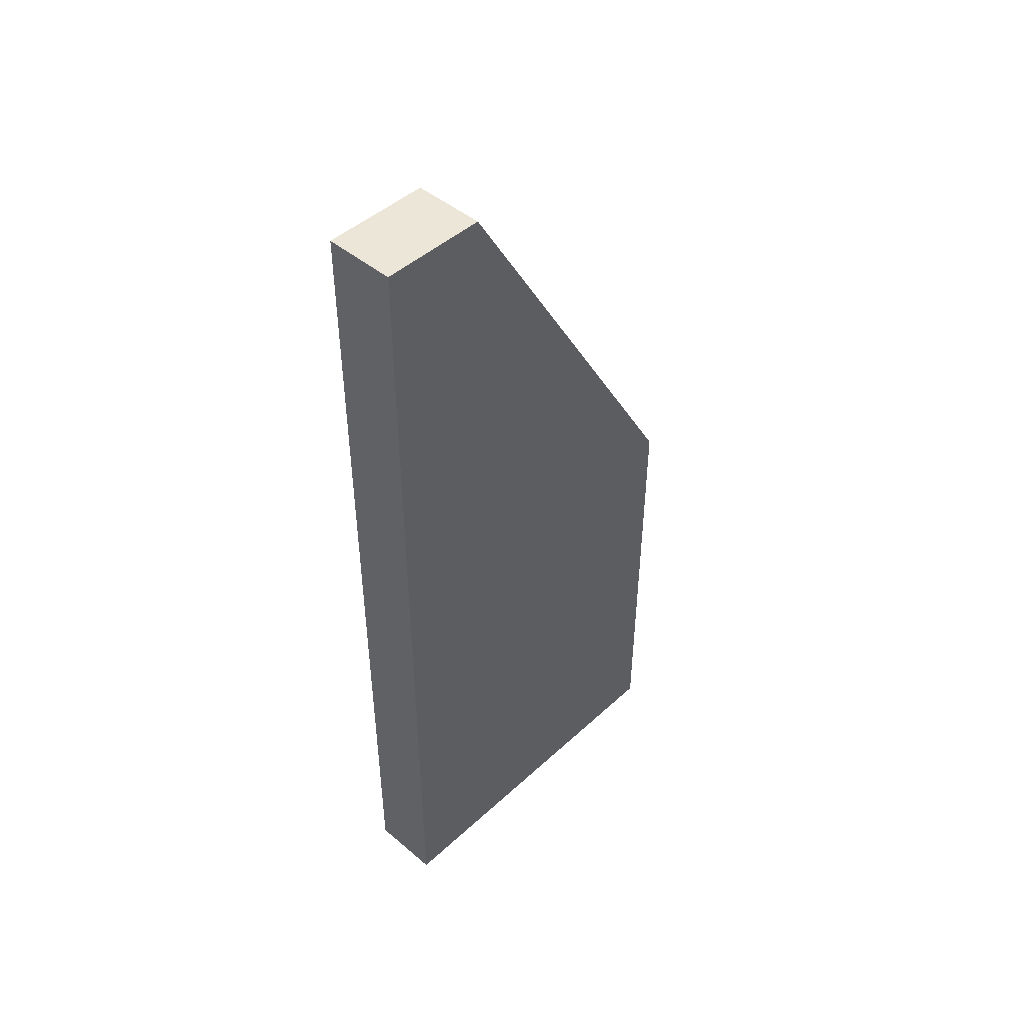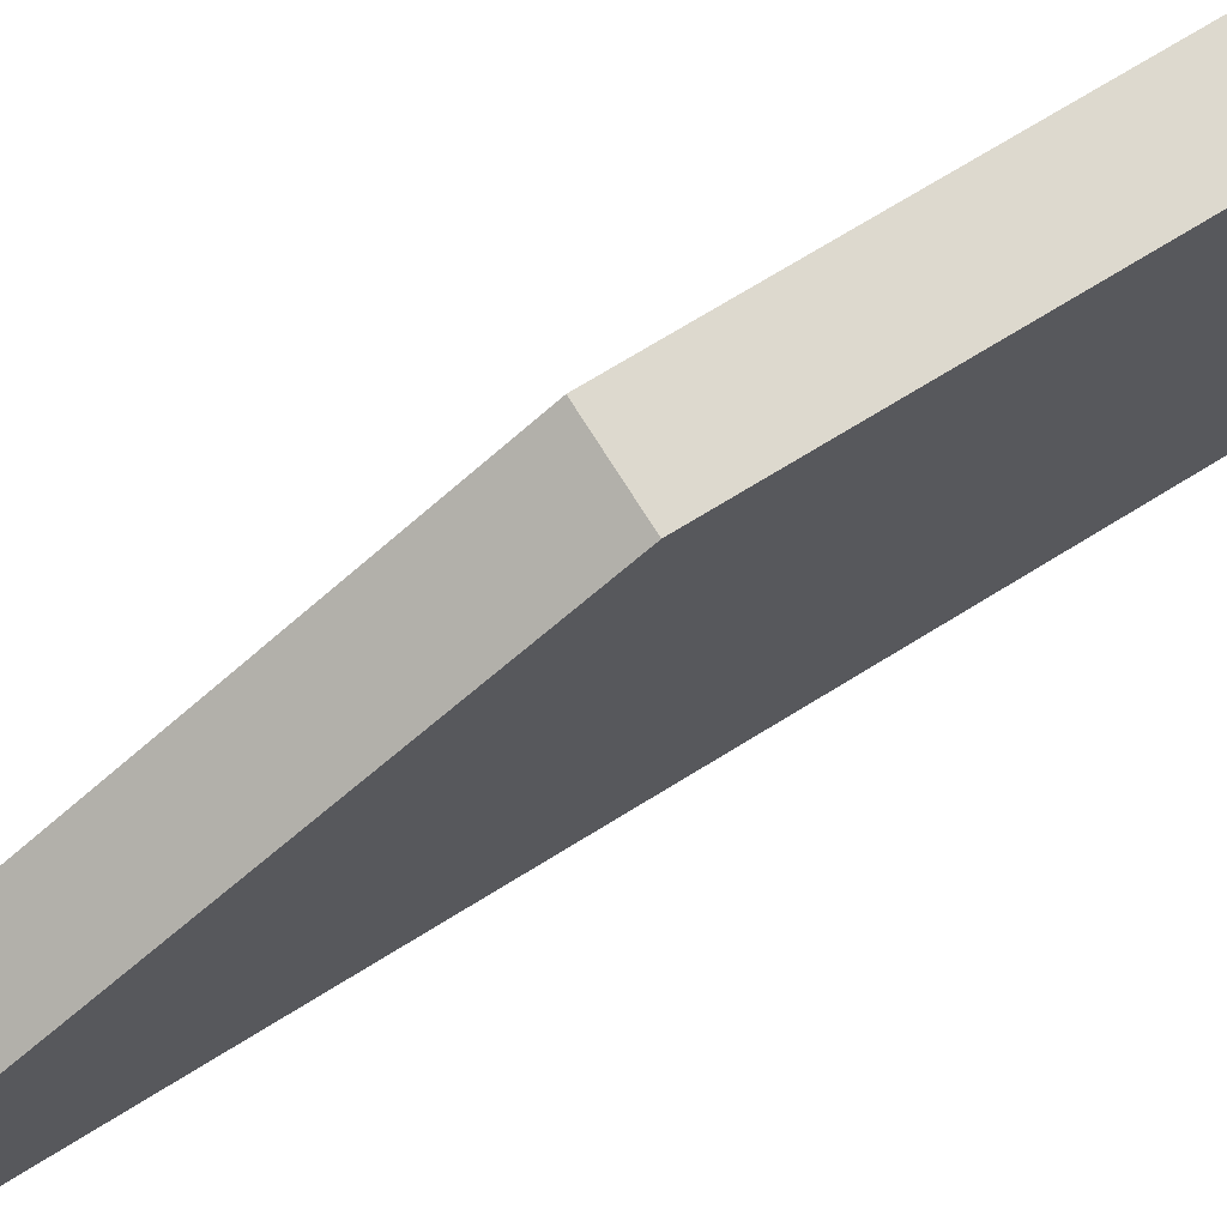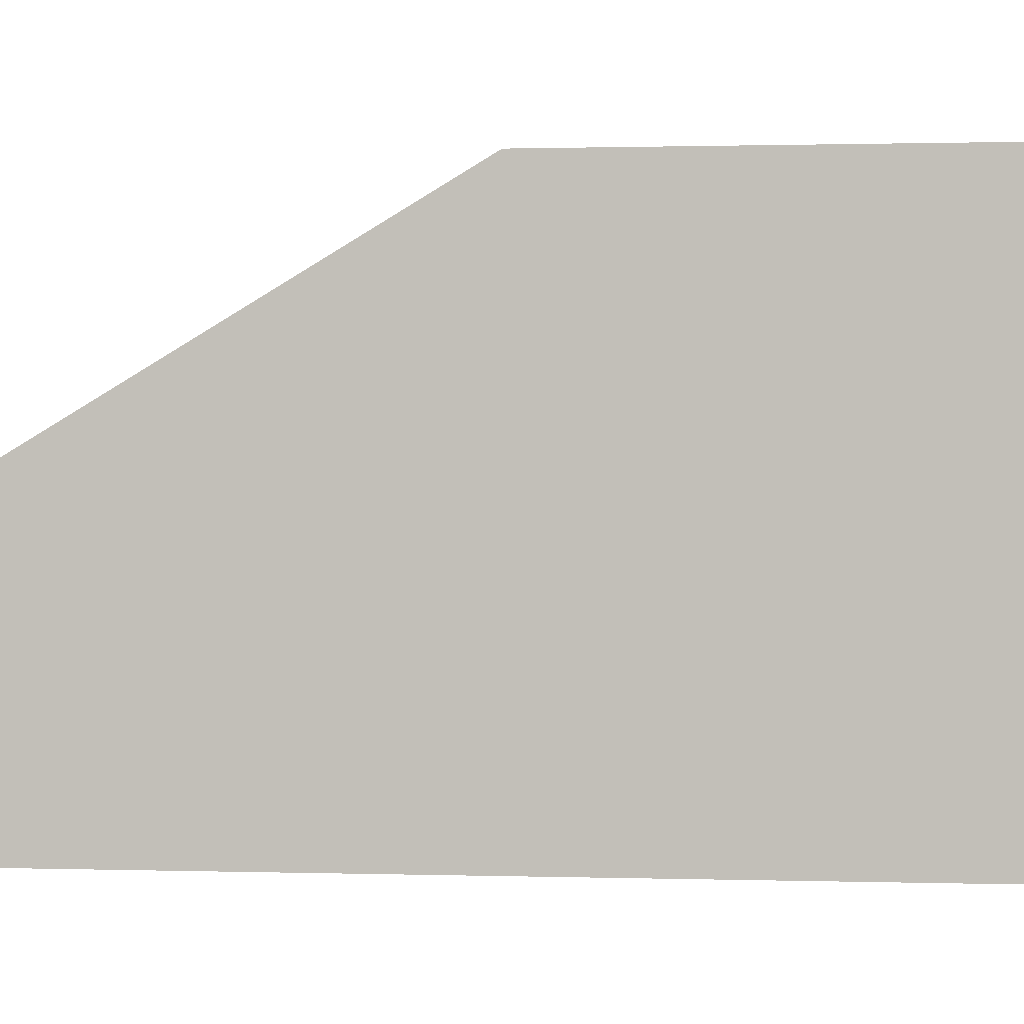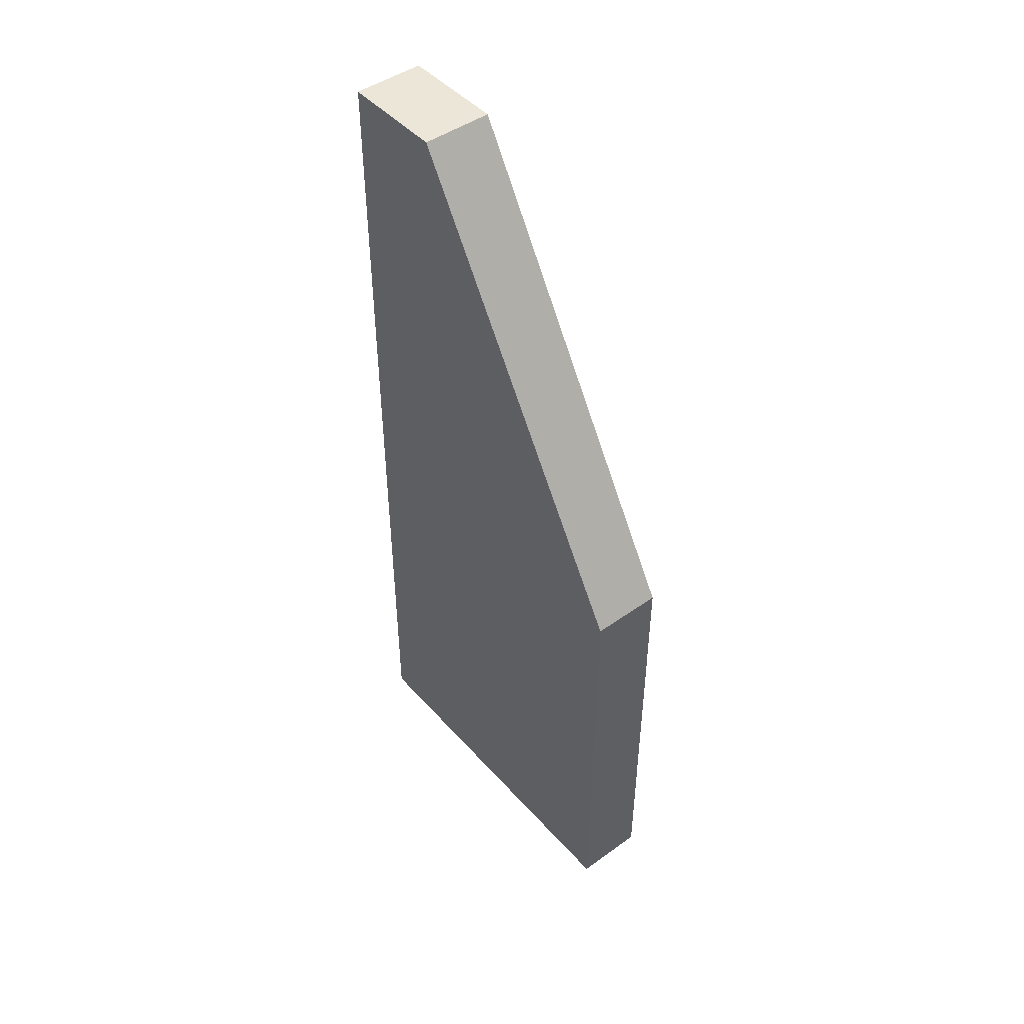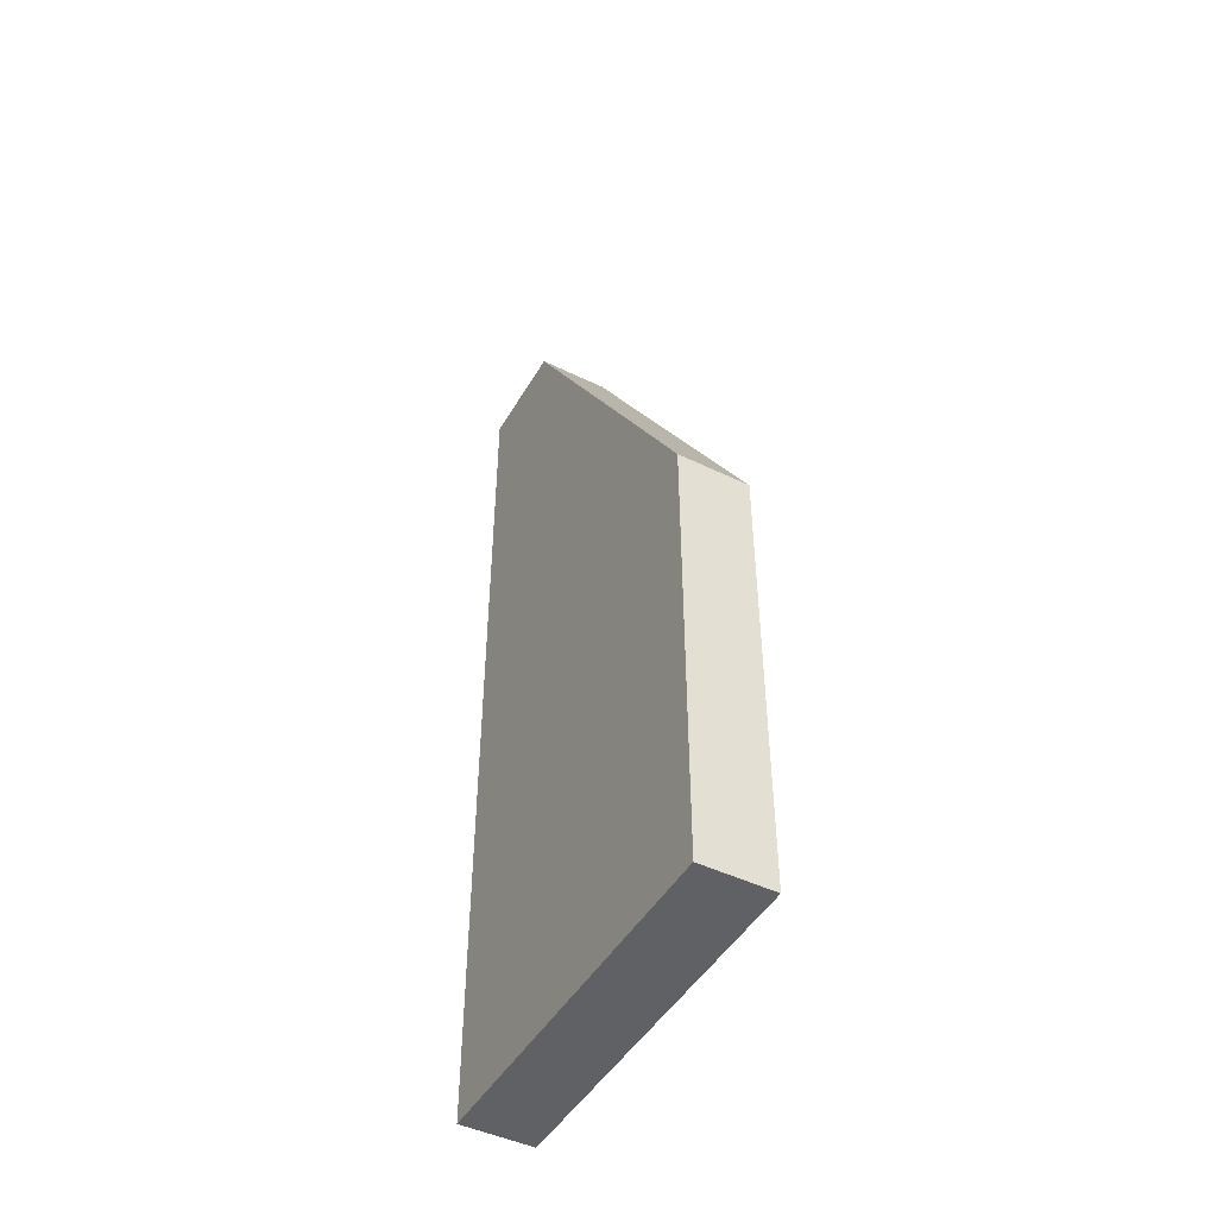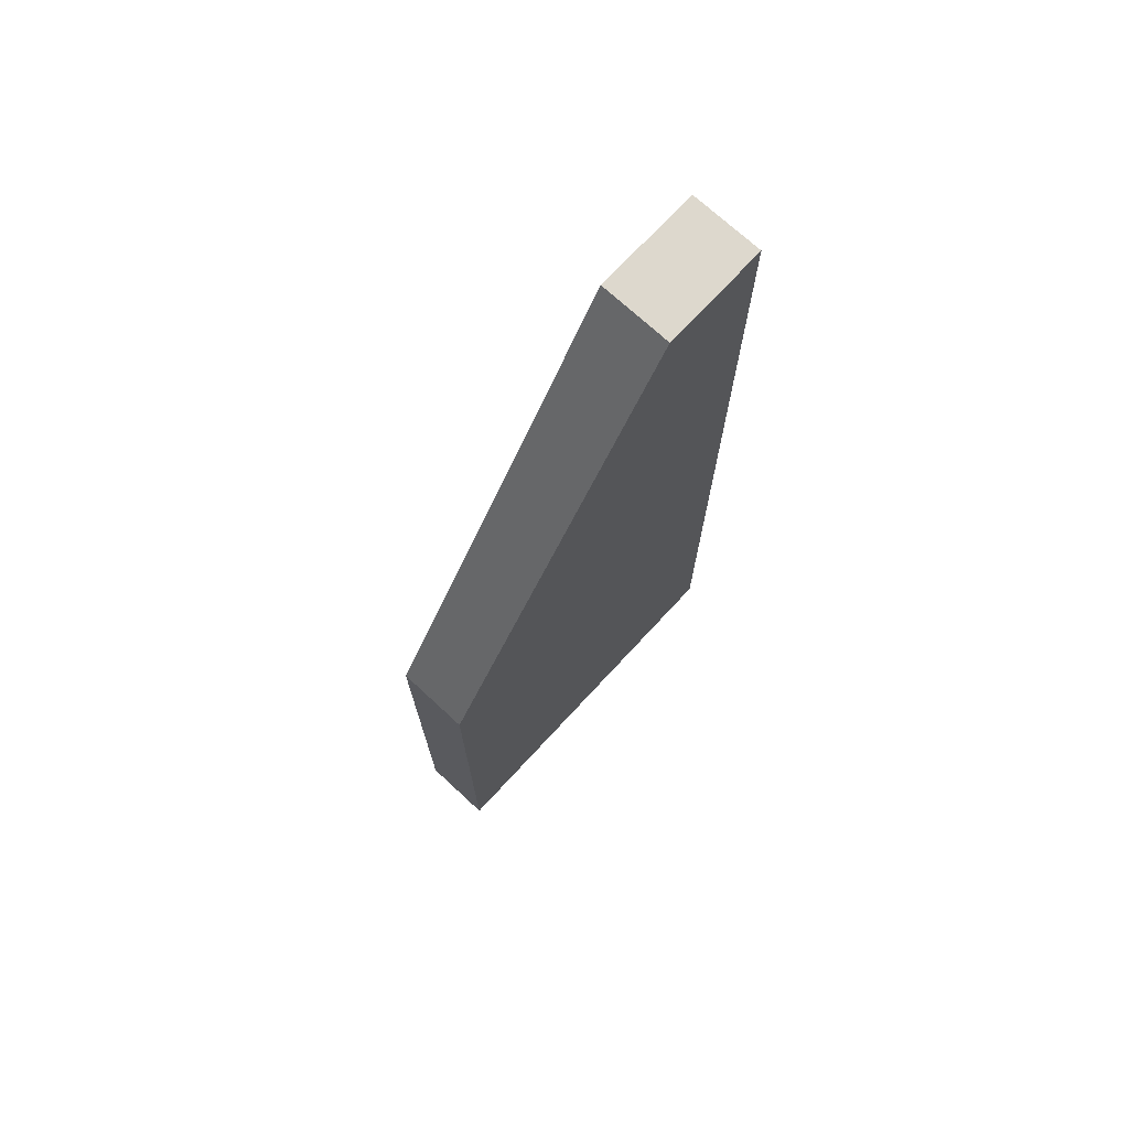
<metadata>
{"format":"obj","ext":"obj","renderer":"f3d","projection":"perspective","resolution":1024,"background":"white","views":[{"elev":46.1,"azim":43.8,"up":"+Z"},{"elev":71.8,"azim":58.3,"up":"+Y"},{"elev":0.6,"azim":98.2,"up":"+Y"},{"elev":46.5,"azim":140.9,"up":"+Z"},{"elev":-46.7,"azim":151.1,"up":"+Z"},{"elev":72.2,"azim":-137.2,"up":"+Z"}]}
</metadata>
<code>
o 213510
v 2.944 -0.2 16.3
v 2.944 -0.2 19.3
v 2.944 0.1571 19.3
v 2.944 1.05 17.8
v 2.944 1.05 16.3
v 3.184 -0.2 16.3
v 3.184 1.05 16.3
v 3.184 1.05 17.8
v 3.184 0.1571 19.3
v 3.184 -0.2 19.3
f 5 1 4
f 4 2 3
f 2 4 1
f 9 10 8
f 8 6 7
f 6 8 10
f 2 1 10
f 6 10 1
f 3 2 10
f 10 9 3
f 4 3 9
f 9 8 4
f 5 4 8
f 8 7 5
f 6 1 5
f 5 7 6

</code>
